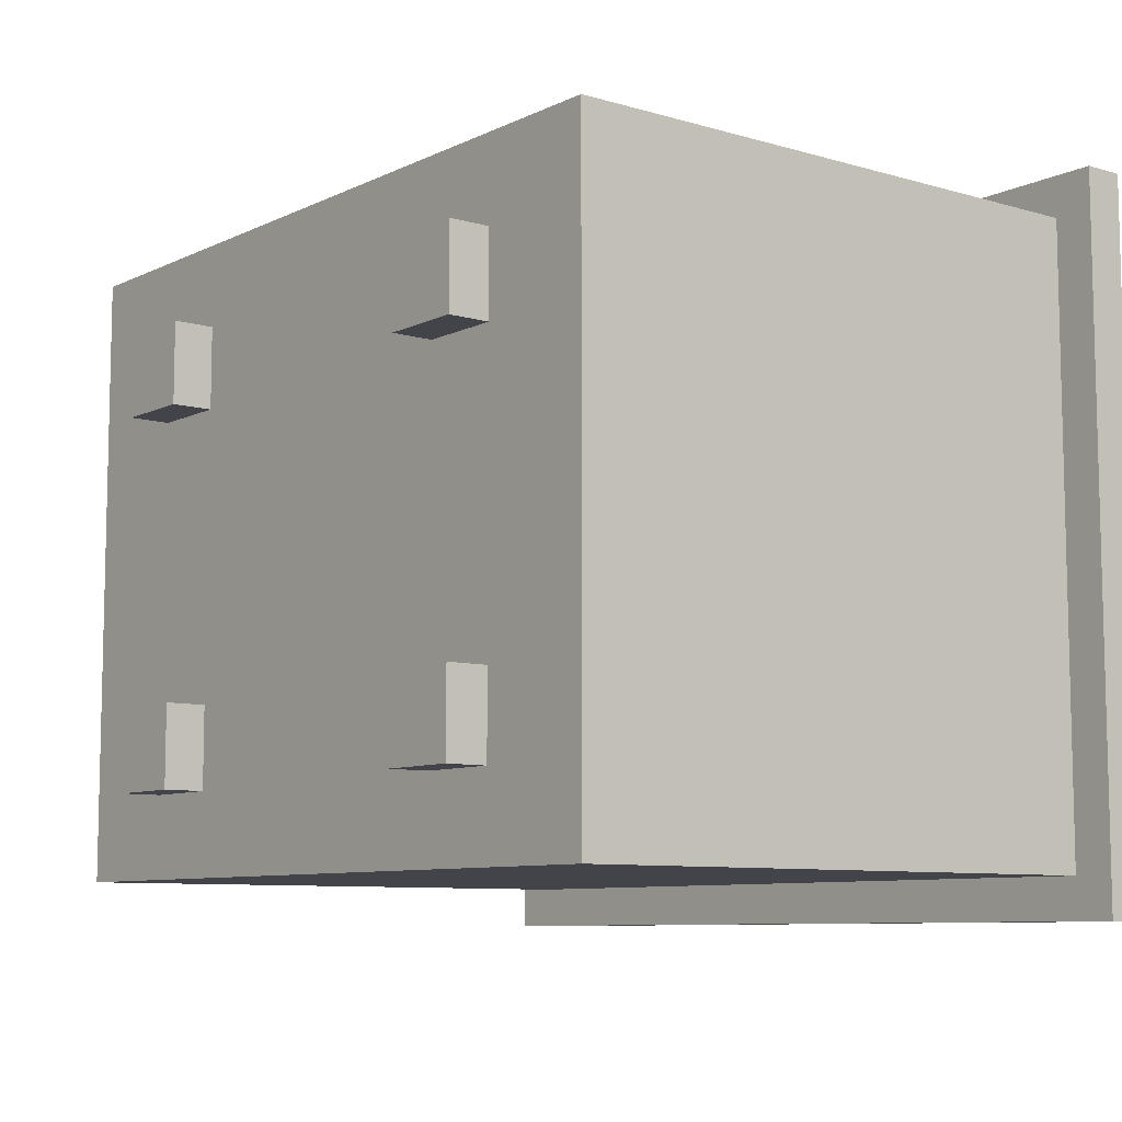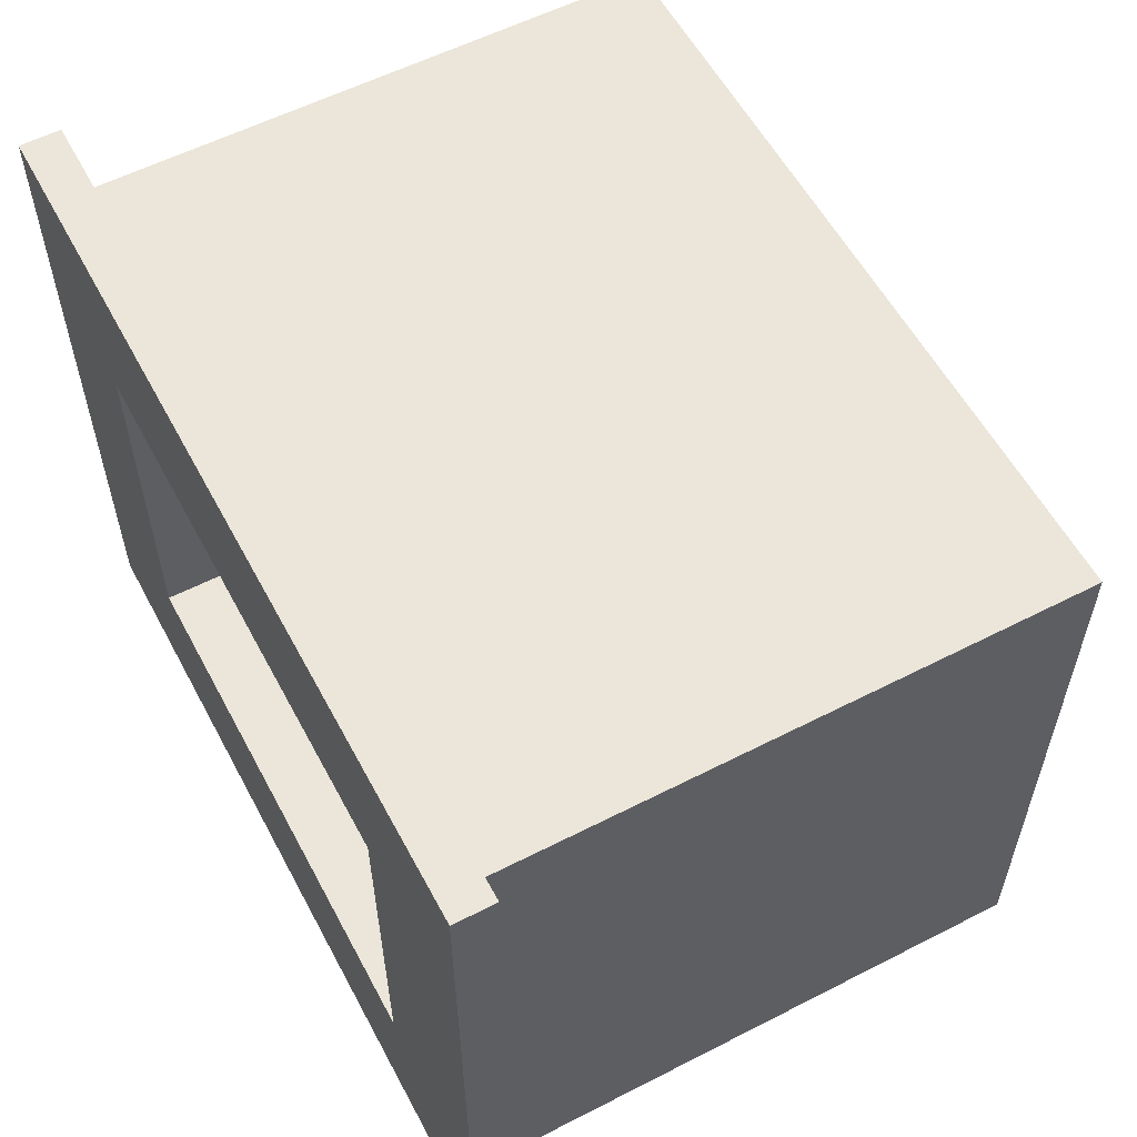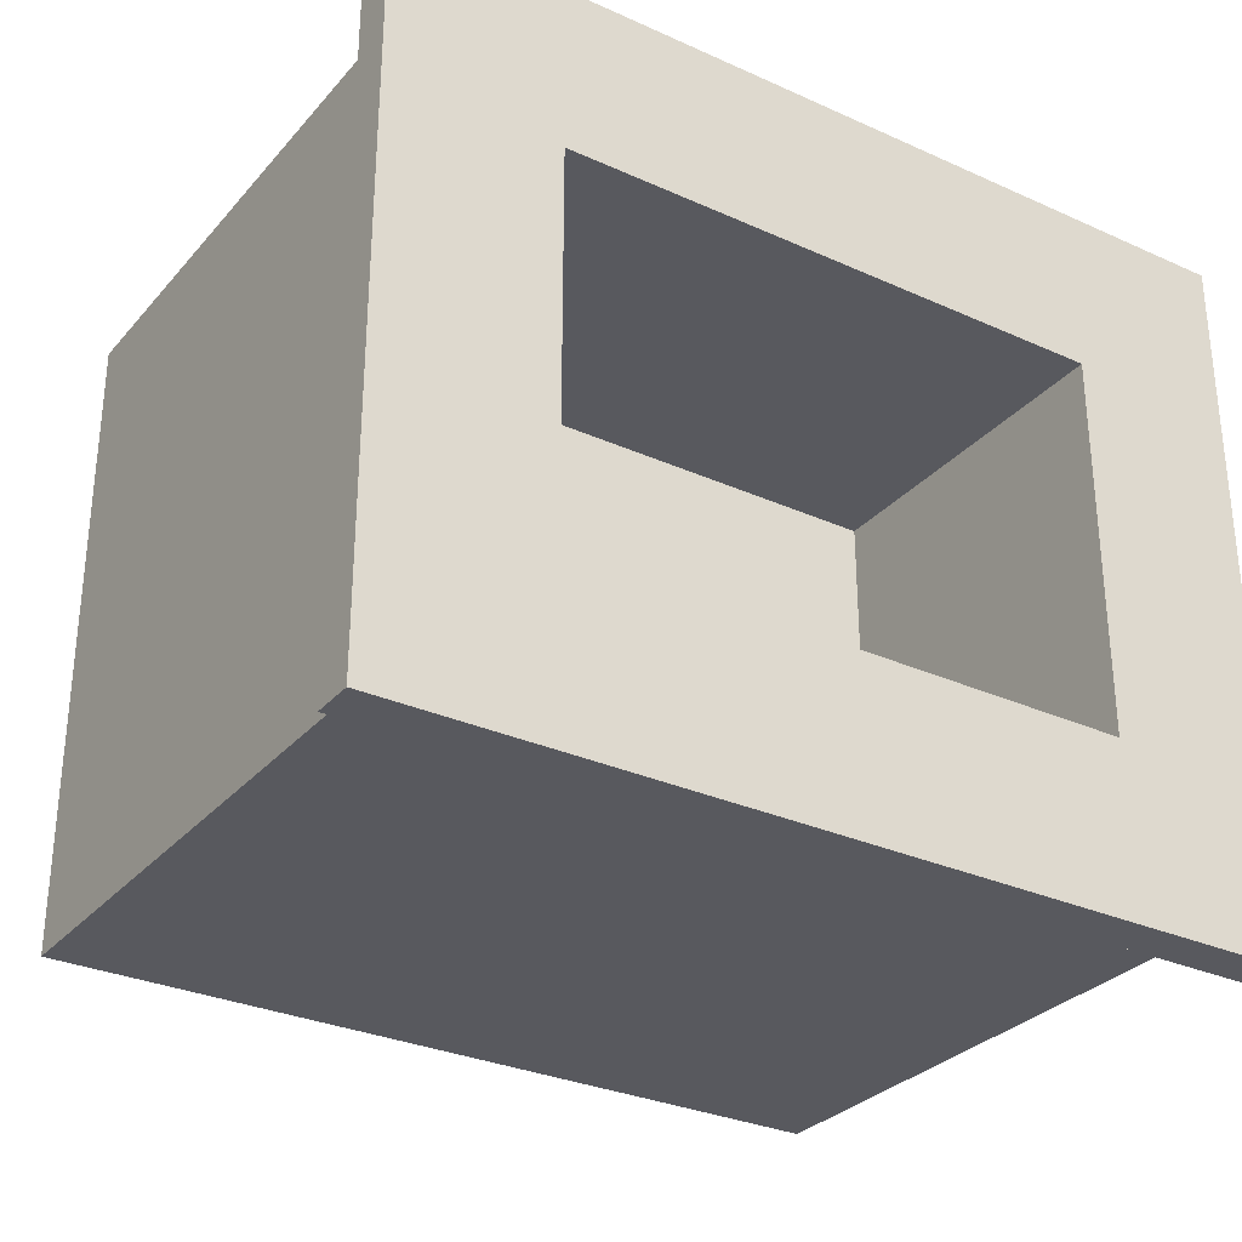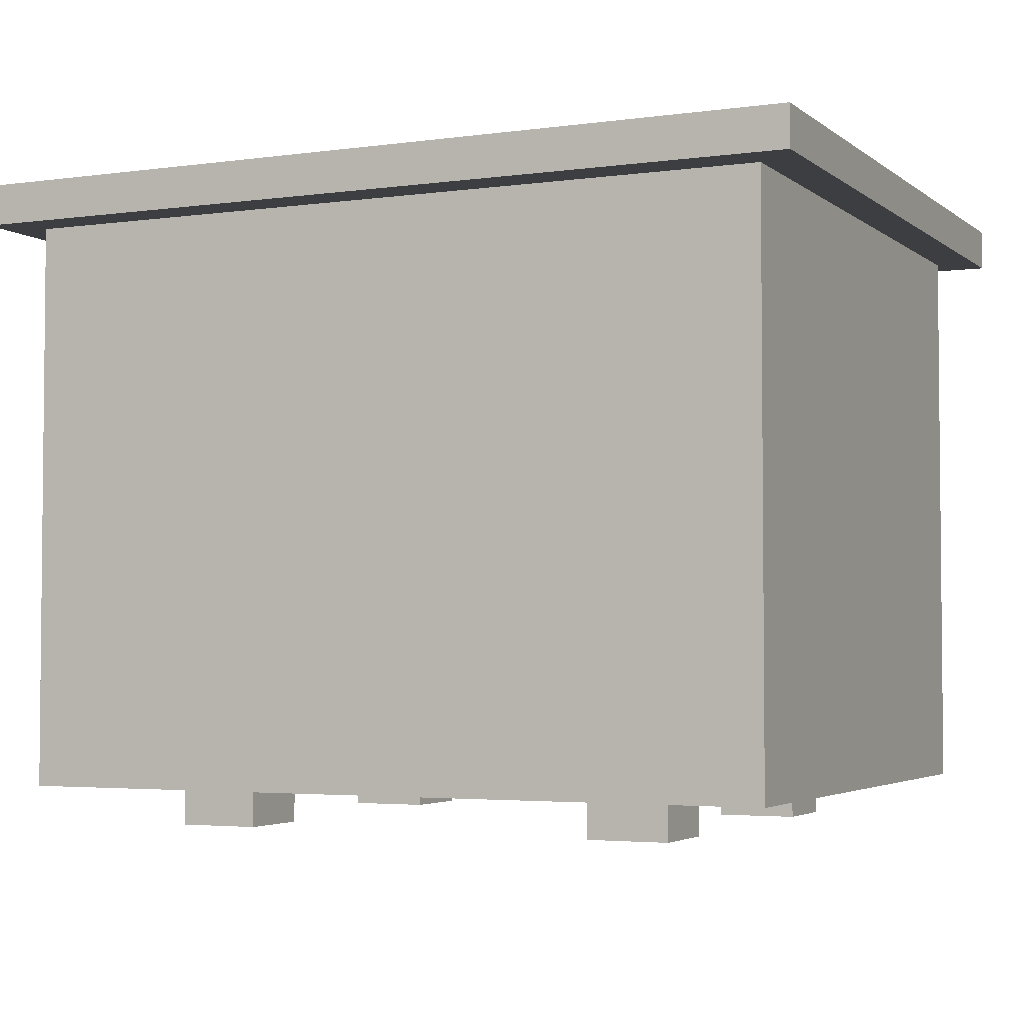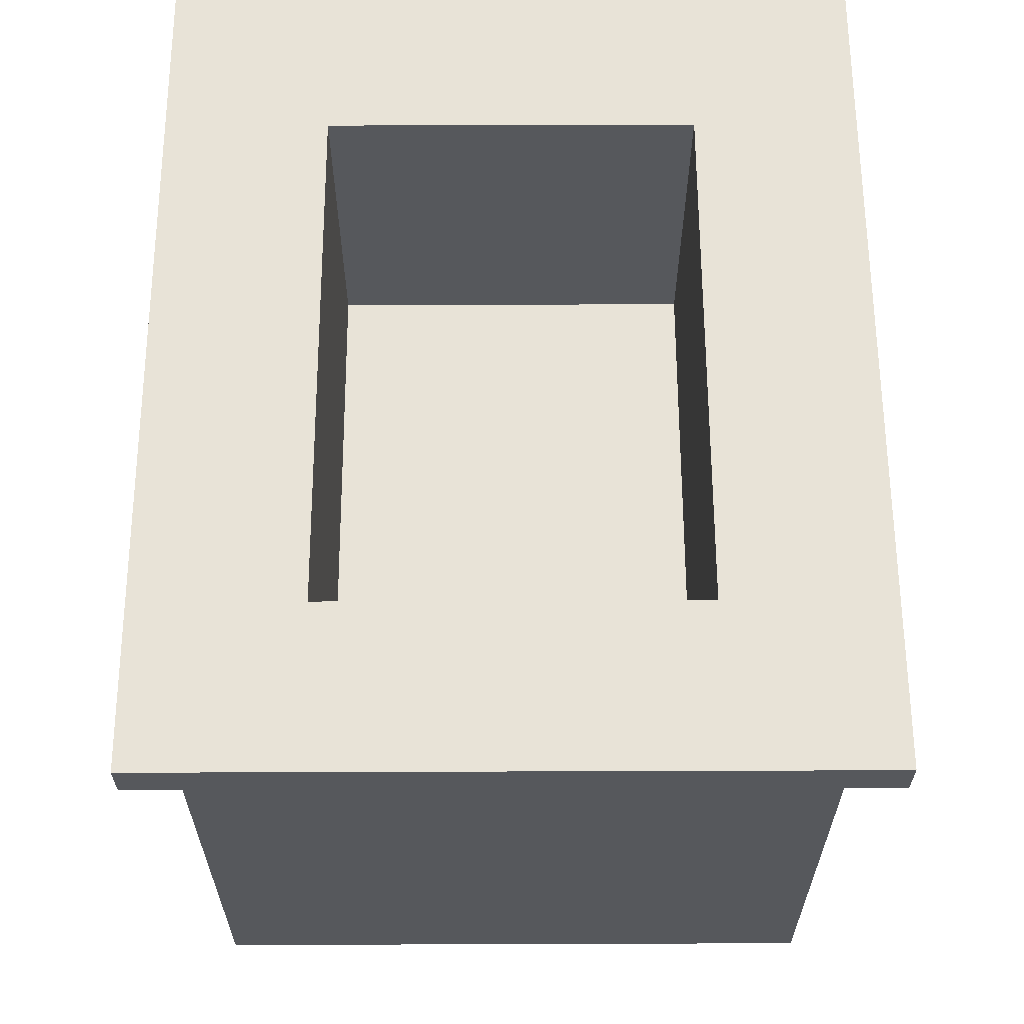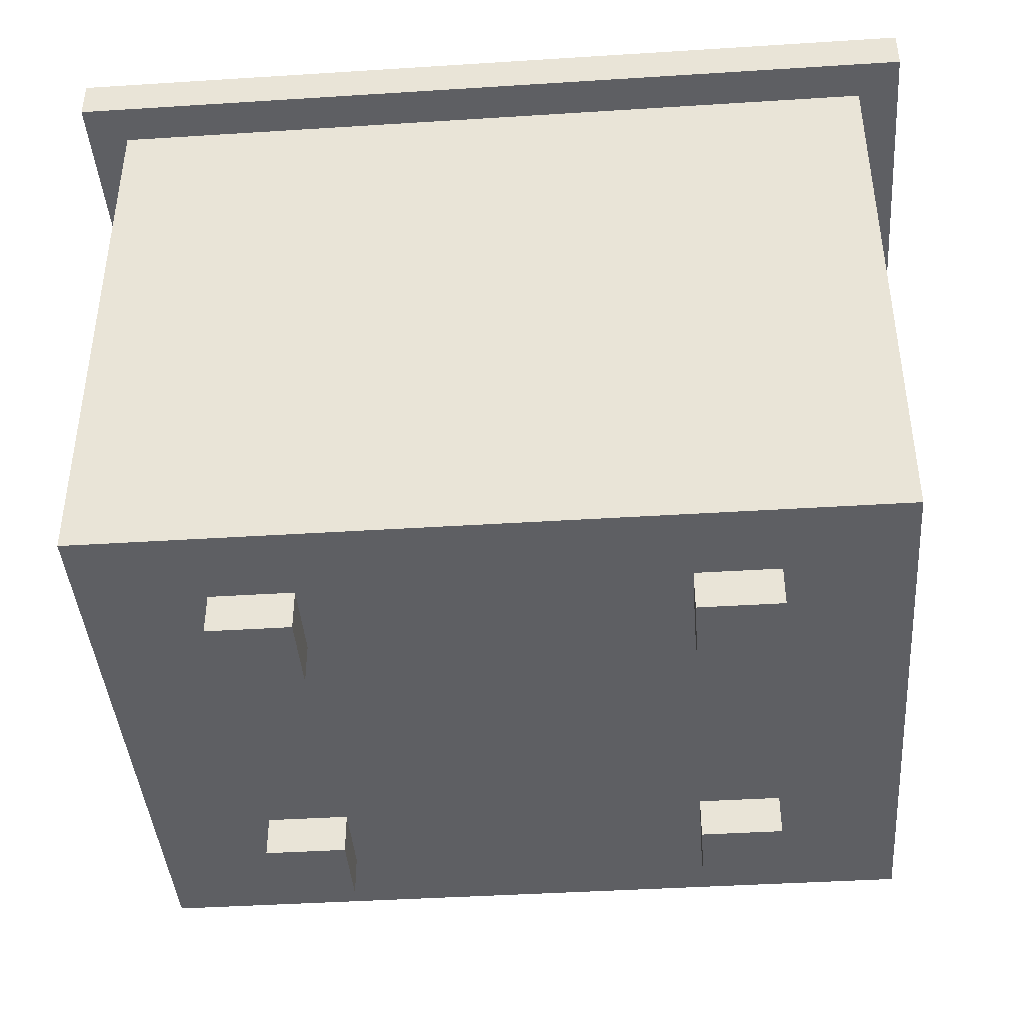
<metadata>
{"format":"obj","ext":"obj","renderer":"f3d","projection":"perspective","resolution":1024,"background":"white","views":[{"elev":-8.5,"azim":51.7,"up":"+Z"},{"elev":57.5,"azim":-118.0,"up":"+Z"},{"elev":-30.3,"azim":146.9,"up":"+Z"},{"elev":-3.4,"azim":25.1,"up":"+Y"},{"elev":61.8,"azim":-90.2,"up":"+Y"},{"elev":-41.6,"azim":4.4,"up":"+Y"}]}
</metadata>
<code>
o
v -0.9 1.5 0.8
v -0.9 1.5 -0.9
v -0.9 1.6 0.8
v -0.9 1.6 -0.9
v -0.8 0.1 0.7
v -0.8 0.1 -0.8
v -0.8 1.5 0.7
v -0.8 1.5 -0.8
v -0.5 0 0.5
v -0.5 0 0.3
v -0.5 0 -0.4
v -0.5 0 -0.6
v -0.5 0.1 0.5
v -0.5 0.1 0.3
v -0.5 0.1 -0.4
v -0.5 0.1 -0.6
v 0.6 0 0.5
v 0.6 0 0.3
v 0.6 0 -0.4
v 0.6 0 -0.6
v 0.6 0.1 0.5
v 0.6 0.1 0.3
v 0.6 0.1 -0.4
v 0.6 0.1 -0.6
v 0.8 0.8 0.4
v 0.8 0.8 -0.5
v 0.8 1.6 0.4
v 0.8 1.6 -0.5
v -0.5 0.8 0.4
v -0.5 0.8 -0.5
v -0.5 1.6 0.4
v -0.5 1.6 -0.5
v -0.3 0 0.5
v -0.3 0 0.3
v -0.3 0 -0.4
v -0.3 0 -0.6
v -0.3 0.1 0.5
v -0.3 0.1 0.3
v -0.3 0.1 -0.4
v -0.3 0.1 -0.6
v 0.8 0 0.5
v 0.8 0 0.3
v 0.8 0 -0.4
v 0.8 0 -0.6
v 0.8 0.1 0.5
v 0.8 0.1 0.3
v 0.8 0.1 -0.4
v 0.8 0.1 -0.6
v 1.1 0.1 0.7
v 1.1 0.1 -0.8
v 1.1 1.5 0.7
v 1.1 1.5 -0.8
v 1.2 1.5 0.8
v 1.2 1.5 -0.9
v 1.2 1.6 0.8
v 1.2 1.6 -0.9
v -0.9 1.5 0.8
v -0.9 1.6 0.8
v 1.2 1.5 0.8
v 1.2 1.6 0.8
v -0.8 0.1 0.7
v -0.8 1.5 0.7
v -0.6 0.3 0.7
v -0.6 1.3 0.7
v -0.5 0.4 0.7
v -0.5 1.2 0.7
v 0 0.7 0.7
v 0 0.8 0.7
v 0 0.9 0.7
v 0.1 0.7 0.7
v 0.1 0.8 0.7
v 0.1 0.9 0.7
v 0.1 1 0.7
v 0.2 0.9 0.7
v 0.2 1 0.7
v 0.3 0.7 0.7
v 0.3 0.9 0.7
v 0.3 1 0.7
v 0.8 0.4 0.7
v 0.8 1.2 0.7
v 0.9 0.3 0.7
v 0.9 1.3 0.7
v 1.1 0.1 0.7
v 1.1 1.5 0.7
v -0.5 0 0.5
v -0.5 0.1 0.5
v -0.3 0 0.5
v -0.3 0.1 0.5
v 0.6 0 0.5
v 0.6 0.1 0.5
v 0.8 0 0.5
v 0.8 0.1 0.5
v -0.5 0 -0.4
v -0.5 0.1 -0.4
v -0.3 0 -0.4
v -0.3 0.1 -0.4
v 0.6 0 -0.4
v 0.6 0.1 -0.4
v 0.8 0 -0.4
v 0.8 0.1 -0.4
v -0.5 0.8 -0.5
v -0.5 1.6 -0.5
v 0.8 0.8 -0.5
v 0.8 1.6 -0.5
v -0.5 0.8 0.4
v -0.5 1.6 0.4
v 0.8 0.8 0.4
v 0.8 1.6 0.4
v -0.5 0 0.3
v -0.5 0.1 0.3
v -0.3 0 0.3
v -0.3 0.1 0.3
v 0.6 0 0.3
v 0.6 0.1 0.3
v 0.8 0 0.3
v 0.8 0.1 0.3
v -0.5 0 -0.6
v -0.5 0.1 -0.6
v -0.3 0 -0.6
v -0.3 0.1 -0.6
v 0.6 0 -0.6
v 0.6 0.1 -0.6
v 0.8 0 -0.6
v 0.8 0.1 -0.6
v -0.8 0.1 -0.8
v -0.8 1.5 -0.8
v 1.1 0.1 -0.8
v 1.1 1.5 -0.8
v -0.9 1.5 -0.9
v -0.9 1.6 -0.9
v 1.2 1.5 -0.9
v 1.2 1.6 -0.9
v -0.5 0 0.5
v -0.3 0 0.5
v 0.6 0 0.5
v 0.8 0 0.5
v -0.5 0 0.3
v -0.3 0 0.3
v 0.6 0 0.3
v 0.8 0 0.3
v -0.5 0 -0.4
v -0.3 0 -0.4
v 0.6 0 -0.4
v 0.8 0 -0.4
v -0.5 0 -0.6
v -0.3 0 -0.6
v 0.6 0 -0.6
v 0.8 0 -0.6
v -0.8 0.1 0.7
v 1.1 0.1 0.7
v -0.7 0.1 0.6
v 1 0.1 0.6
v -0.5 0.1 0.5
v -0.3 0.1 0.5
v 0.6 0.1 0.5
v 0.8 0.1 0.5
v -0.5 0.1 0.3
v -0.3 0.1 0.3
v 0.6 0.1 0.3
v 0.8 0.1 0.3
v -0.5 0.1 -0.4
v -0.3 0.1 -0.4
v 0.6 0.1 -0.4
v 0.8 0.1 -0.4
v -0.5 0.1 -0.6
v -0.3 0.1 -0.6
v 0.6 0.1 -0.6
v 0.8 0.1 -0.6
v -0.7 0.1 -0.7
v 1 0.1 -0.7
v -0.8 0.1 -0.8
v 1.1 0.1 -0.8
v -0.9 1.5 0.8
v 1.2 1.5 0.8
v -0.8 1.5 0.7
v 1.1 1.5 0.7
v -0.8 1.5 -0.8
v 1.1 1.5 -0.8
v -0.9 1.5 -0.9
v 1.2 1.5 -0.9
v -0.5 0.8 0.4
v 0.8 0.8 0.4
v -0.5 0.8 -0.5
v 0.8 0.8 -0.5
v -0.9 1.6 0.8
v 1.2 1.6 0.8
v -0.7 1.6 0.6
v 1 1.6 0.6
v -0.5 1.6 0.4
v 0.8 1.6 0.4
v -0.5 1.6 -0.5
v 0.8 1.6 -0.5
v -0.7 1.6 -0.7
v 1 1.6 -0.7
v -0.9 1.6 -0.9
v 1.2 1.6 -0.9
f 3 2 1
f 4 2 3
f 7 6 5
f 8 6 7
f 13 10 9
f 14 10 13
f 15 12 11
f 16 12 15
f 21 18 17
f 22 18 21
f 23 20 19
f 24 20 23
f 27 26 25
f 28 26 27
f 29 30 31
f 31 30 32
f 33 34 37
f 37 34 38
f 35 36 39
f 39 36 40
f 41 42 45
f 45 42 46
f 43 44 47
f 47 44 48
f 49 50 51
f 51 50 52
f 53 54 55
f 55 54 56
f 59 58 57
f 60 58 59
f 63 62 61
f 64 62 63
f 65 64 63
f 66 64 65
f 67 66 65
f 68 66 67
f 69 66 68
f 70 67 65
f 70 68 67
f 71 69 68
f 71 68 70
f 72 66 69
f 72 69 71
f 73 66 72
f 74 71 70
f 74 72 71
f 74 73 72
f 75 66 73
f 75 73 74
f 76 74 70
f 76 70 65
f 77 75 74
f 77 74 76
f 78 66 75
f 78 75 77
f 79 65 63
f 79 77 76
f 79 78 77
f 79 76 65
f 80 66 78
f 80 78 79
f 80 64 66
f 81 63 61
f 81 79 63
f 81 80 79
f 82 64 80
f 82 80 81
f 82 62 64
f 83 81 61
f 83 82 81
f 84 62 82
f 84 82 83
f 87 86 85
f 88 86 87
f 91 90 89
f 92 90 91
f 95 94 93
f 96 94 95
f 99 98 97
f 100 98 99
f 103 102 101
f 104 102 103
f 105 106 107
f 107 106 108
f 109 110 111
f 111 110 112
f 113 114 115
f 115 114 116
f 117 118 119
f 119 118 120
f 121 122 123
f 123 122 124
f 125 126 127
f 127 126 128
f 129 130 131
f 131 130 132
f 137 134 133
f 138 134 137
f 139 136 135
f 140 136 139
f 145 142 141
f 146 142 145
f 147 144 143
f 148 144 147
f 151 150 149
f 152 150 151
f 153 152 151
f 154 152 153
f 155 152 154
f 156 152 155
f 157 153 151
f 158 155 154
f 159 155 158
f 160 152 156
f 161 159 158
f 161 160 159
f 161 157 151
f 161 158 157
f 162 160 161
f 163 160 162
f 164 152 160
f 164 160 163
f 165 161 151
f 166 163 162
f 167 163 166
f 168 152 164
f 169 151 149
f 169 168 167
f 169 165 151
f 169 167 166
f 169 166 165
f 170 152 168
f 170 168 169
f 170 150 152
f 171 169 149
f 171 170 169
f 172 150 170
f 172 170 171
f 175 174 173
f 176 174 175
f 177 175 173
f 178 174 176
f 179 177 173
f 179 178 177
f 180 174 178
f 180 178 179
f 181 182 183
f 183 182 184
f 185 186 187
f 187 186 188
f 187 188 189
f 189 188 190
f 187 189 191
f 190 188 192
f 185 187 193
f 191 192 193
f 187 191 193
f 192 188 194
f 193 192 194
f 188 186 194
f 185 193 195
f 193 194 195
f 194 186 196
f 195 194 196

</code>
